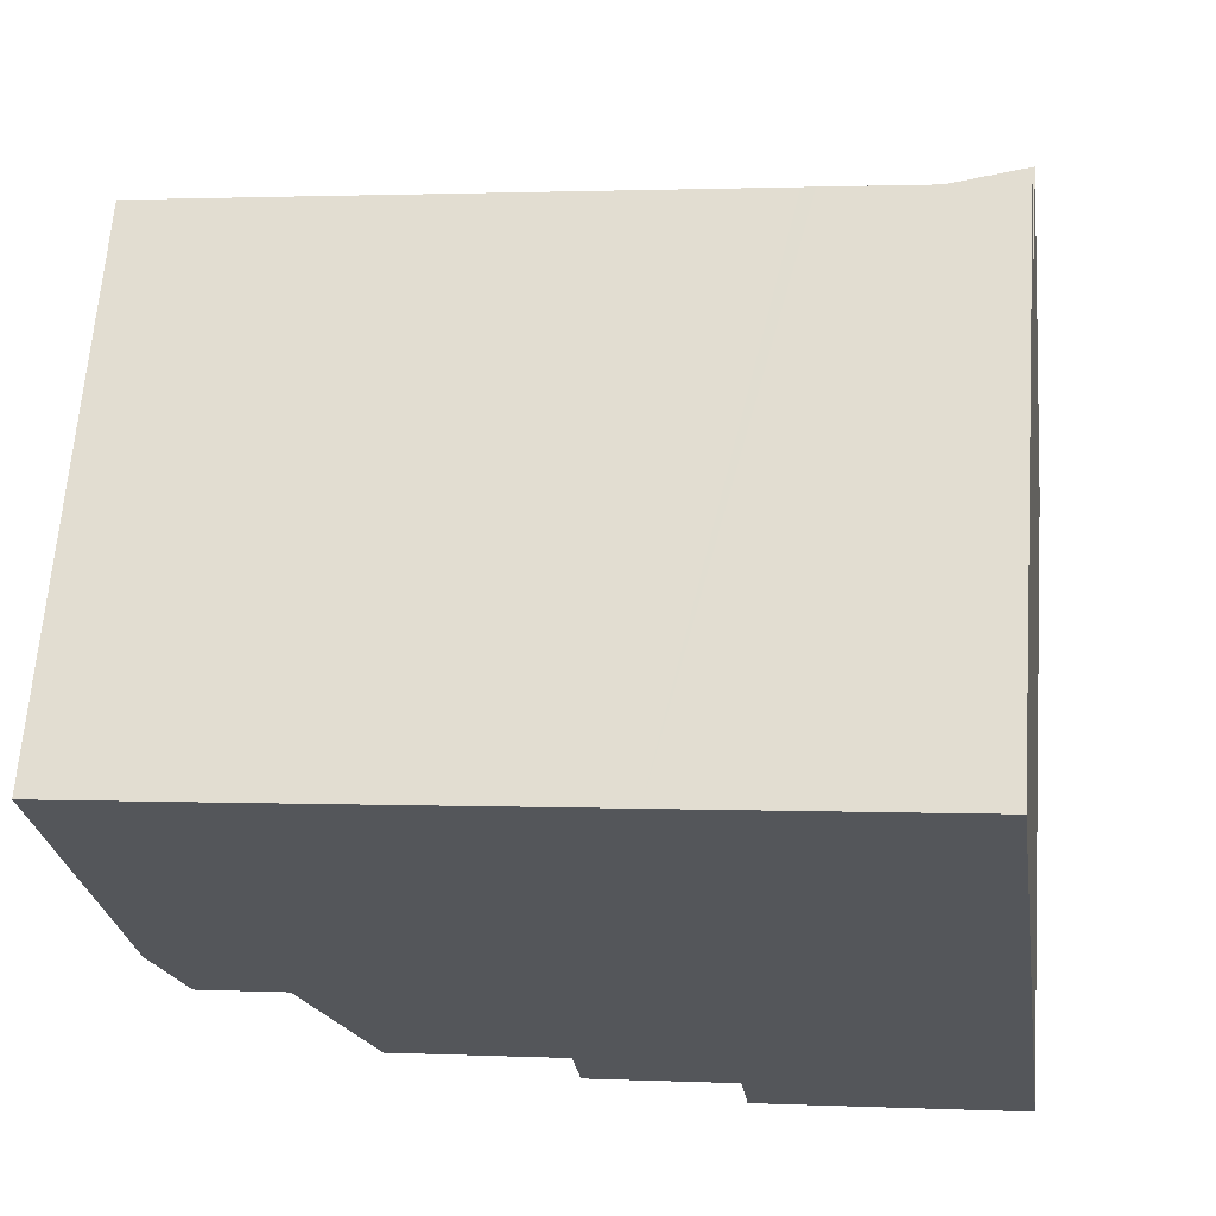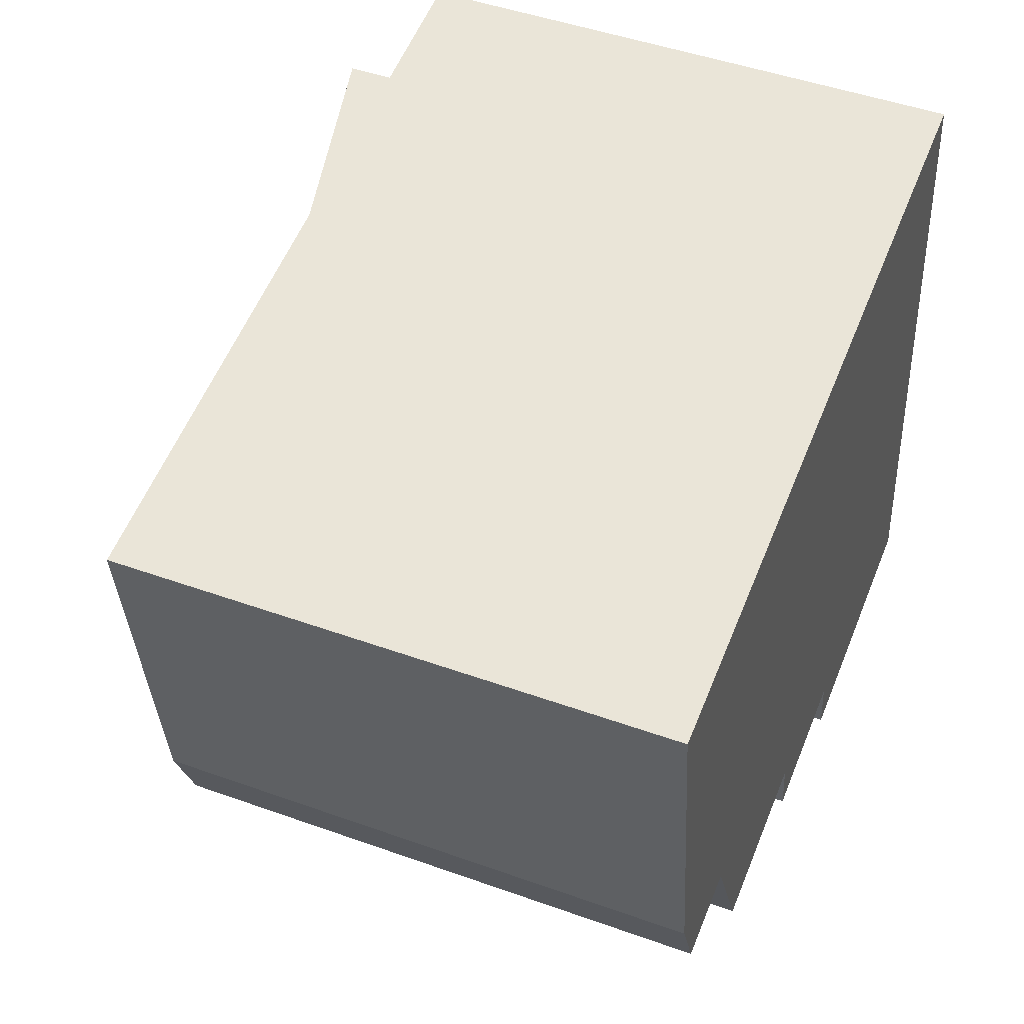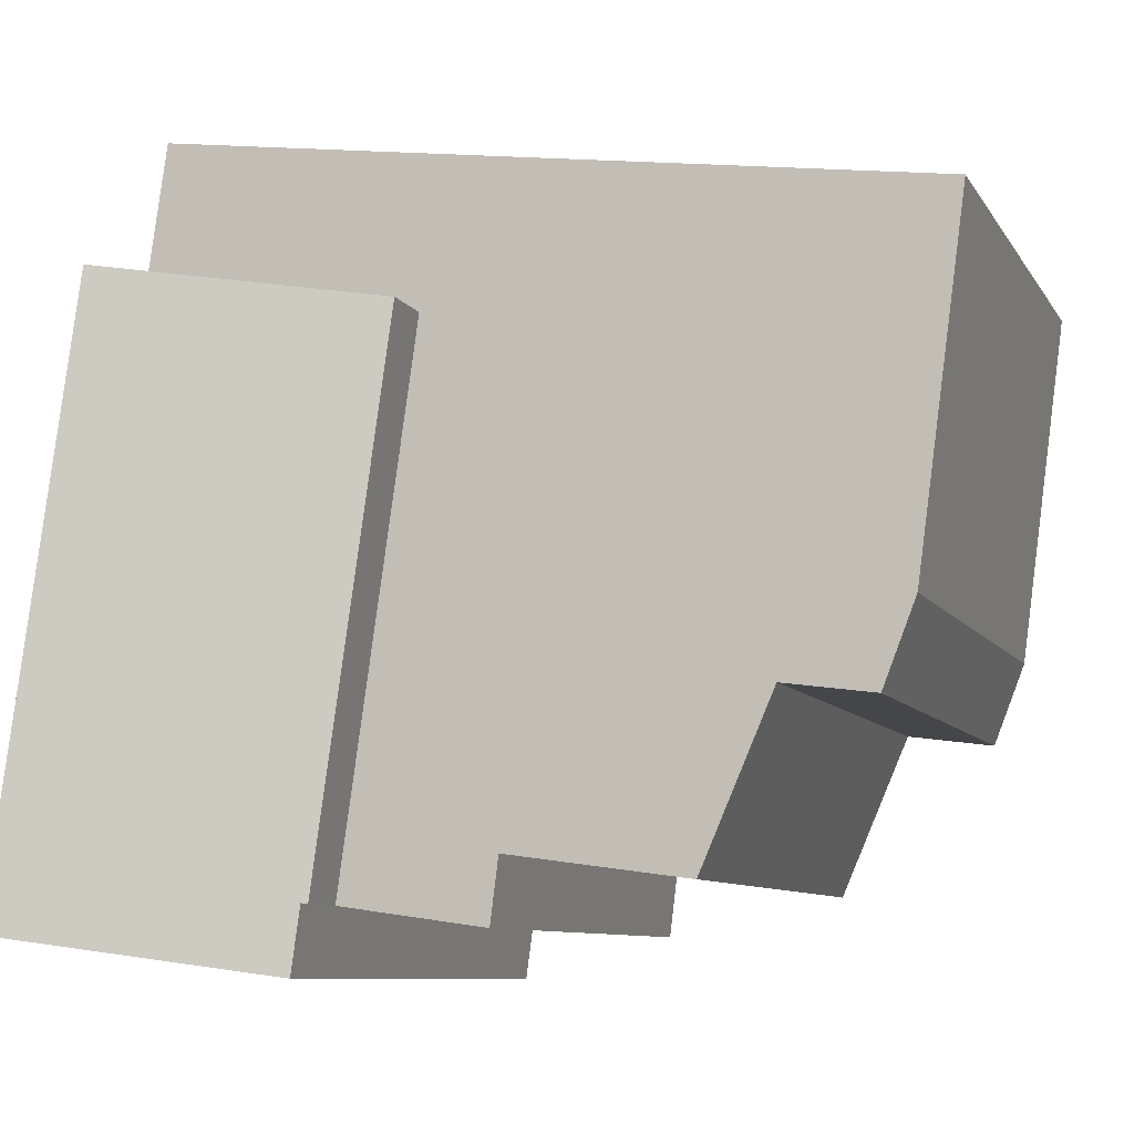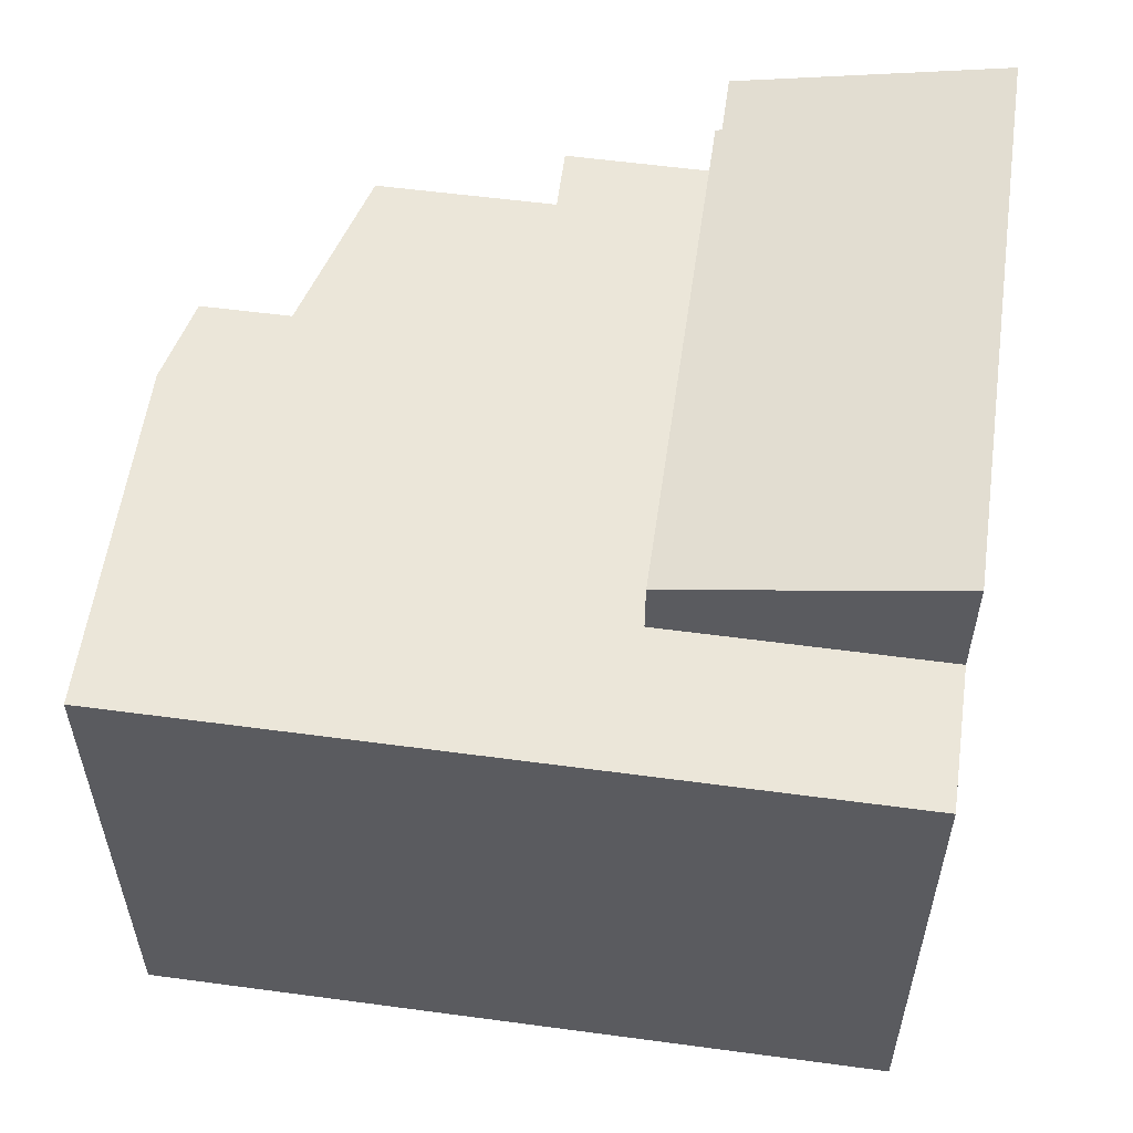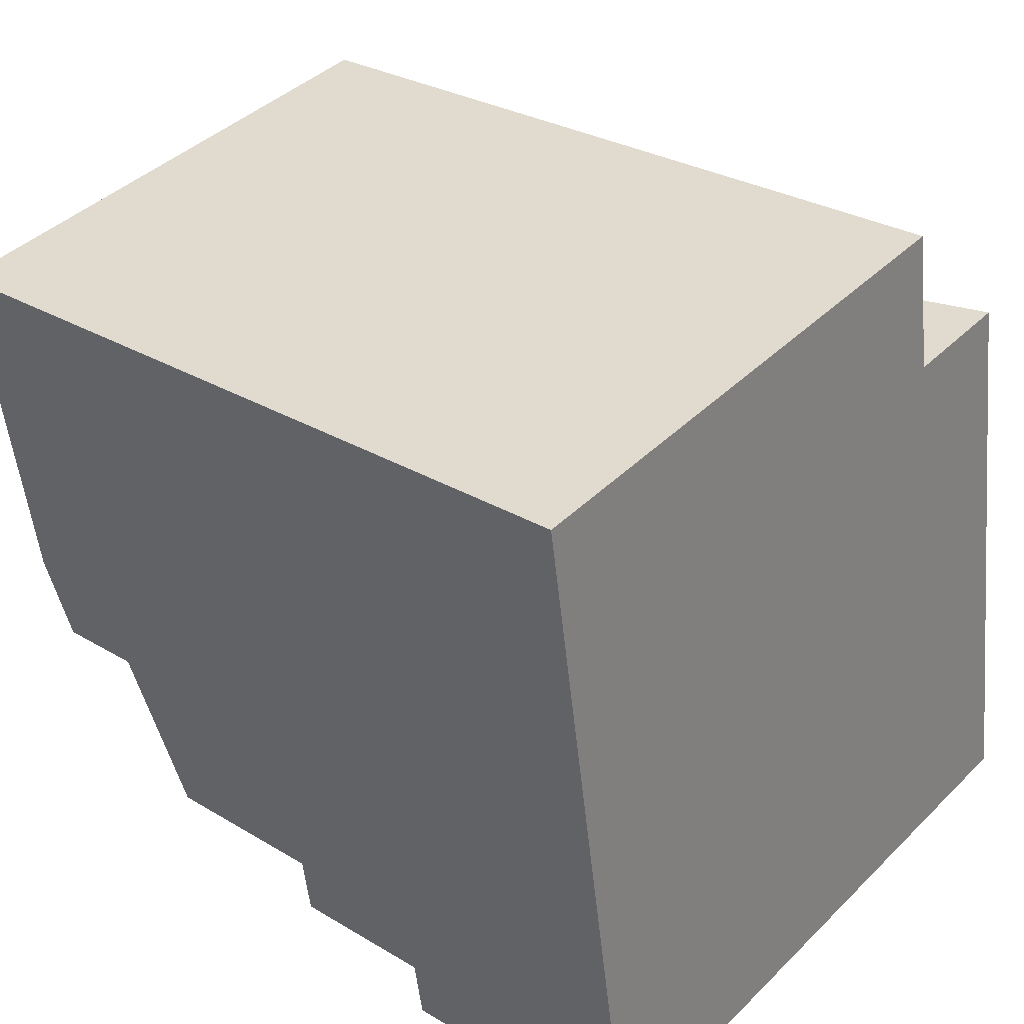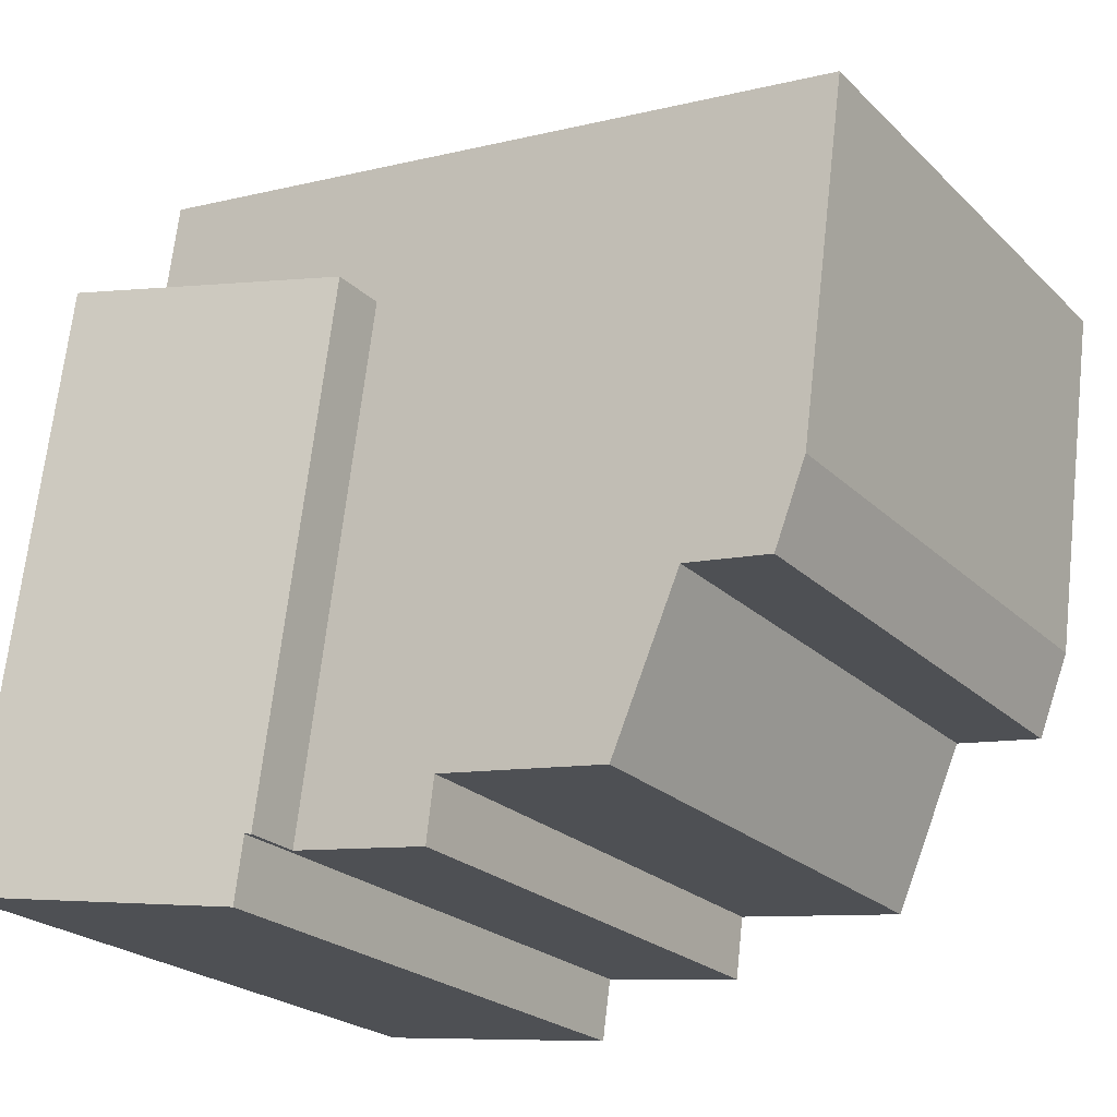
<metadata>
{"format":"obj","ext":"obj","renderer":"f3d","projection":"perspective","resolution":1024,"background":"white","views":[{"elev":64.2,"azim":4.1,"up":"+Z"},{"elev":47.5,"azim":-68.0,"up":"+Z"},{"elev":-8.7,"azim":-161.2,"up":"+Z"},{"elev":56.3,"azim":0.1,"up":"+Y"},{"elev":41.5,"azim":40.6,"up":"+Z"},{"elev":-23.3,"azim":-147.1,"up":"+Z"}]}
</metadata>
<code>
v  6.588 8.376 -9.725
v  7.672 8.376 -1.226
v  8.826 8.376 -9.41
v  6.464 8.376 -8.737
v  3.722 8.376 -9.113
v  2.619 8.376 -6.578
v  8.986 8.376 1.248
v  8.793 8.376 1.221
v  7.355 8.376 1.021
v  1.243 8.376 -6.765
v  0 8.376 5.129e-16
v  0.304 8.376 -2.249
v  0.741 8.376 -5.483
v  11.63 8.376 1.614
v  11.94 8.376 -0.633
v  3.722 5.58e-16 -9.113
v  2.619 4.028e-16 -6.578
v  1.243 4.142e-16 -6.765
v  11.94 3.876e-17 -0.633
v  7.672 7.507e-17 -1.226
v  8.826 5.762e-16 -9.41
v  6.588 5.955e-16 -9.725
v  6.464 5.35e-16 -8.737
v  0.741 3.357e-16 -5.483
v  0 0 0
v  0.304 1.377e-16 -2.249
v  7.355 -6.252e-17 1.021
v  11.63 -9.883e-17 1.614
v  8.793 -7.476e-17 1.221
v  8.986 -7.642e-17 1.248
v  7.672 9.276 -1.226
v  8.925 9.297 -9.396
v  8.826 9.276 -9.41
v  13.24 10.19 -9.808
v  11.94 10.19 -0.633
v  9.061 9.296 -10.39
v  13.24 6.006e-16 -9.808
v  9.061 6.362e-16 -10.39
v  8.925 5.753e-16 -9.396
g defaultobject
f 1 2 3
f 2 1 4
f 2 4 5
f 2 5 6
f 2 6 7
f 7 6 8
f 8 6 9
f 9 6 10
f 9 10 11
f 11 10 12
f 12 10 13
f 2 14 15
f 14 2 7
f 16 6 5
f 6 16 17
f 17 10 6
f 10 17 18
f 19 2 15
f 2 19 20
f 21 1 3
f 1 21 22
f 23 5 4
f 5 23 16
f 18 13 10
f 13 18 24
f 24 12 13
f 12 24 11
f 11 24 25
f 25 24 26
f 22 4 1
f 4 22 23
f 25 9 11
f 9 25 8
f 8 25 27
f 8 27 7
f 7 27 14
f 14 27 28
f 28 27 29
f 28 29 30
f 28 15 14
f 15 28 19
f 20 3 2
f 3 20 21
f 24 17 26
f 17 24 18
f 26 23 25
f 23 26 17
f 23 17 16
f 30 19 28
f 19 30 20
f 20 30 29
f 20 29 27
f 20 27 25
f 20 25 21
f 21 25 23
f 21 23 22
f 31 32 33
f 32 31 34
f 34 31 35
f 34 36 32
f 31 19 35
f 19 31 20
f 19 34 35
f 34 19 37
f 37 36 34
f 36 37 38
f 39 33 32
f 33 39 21
f 36 39 32
f 39 36 38
f 21 31 33
f 31 21 20
f 21 19 20
f 19 21 39
f 19 39 37
f 37 39 38

</code>
